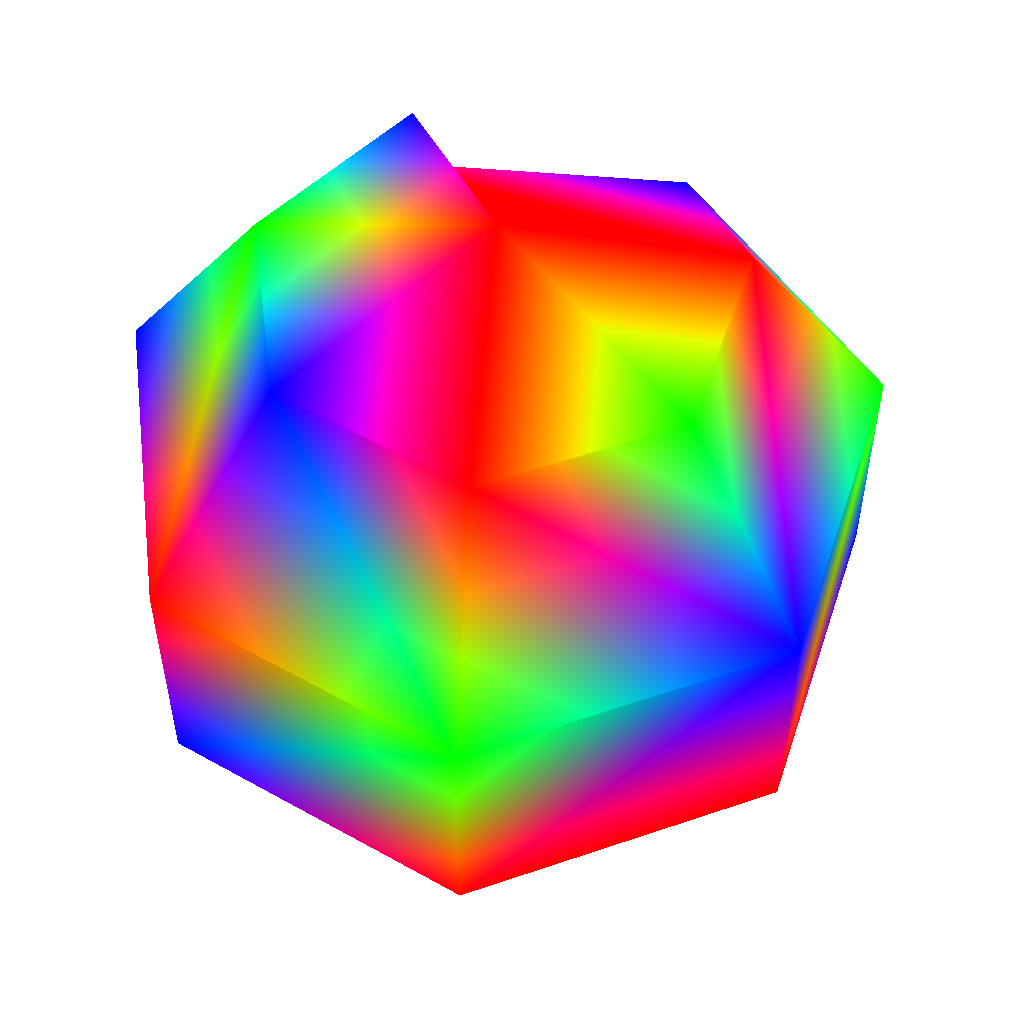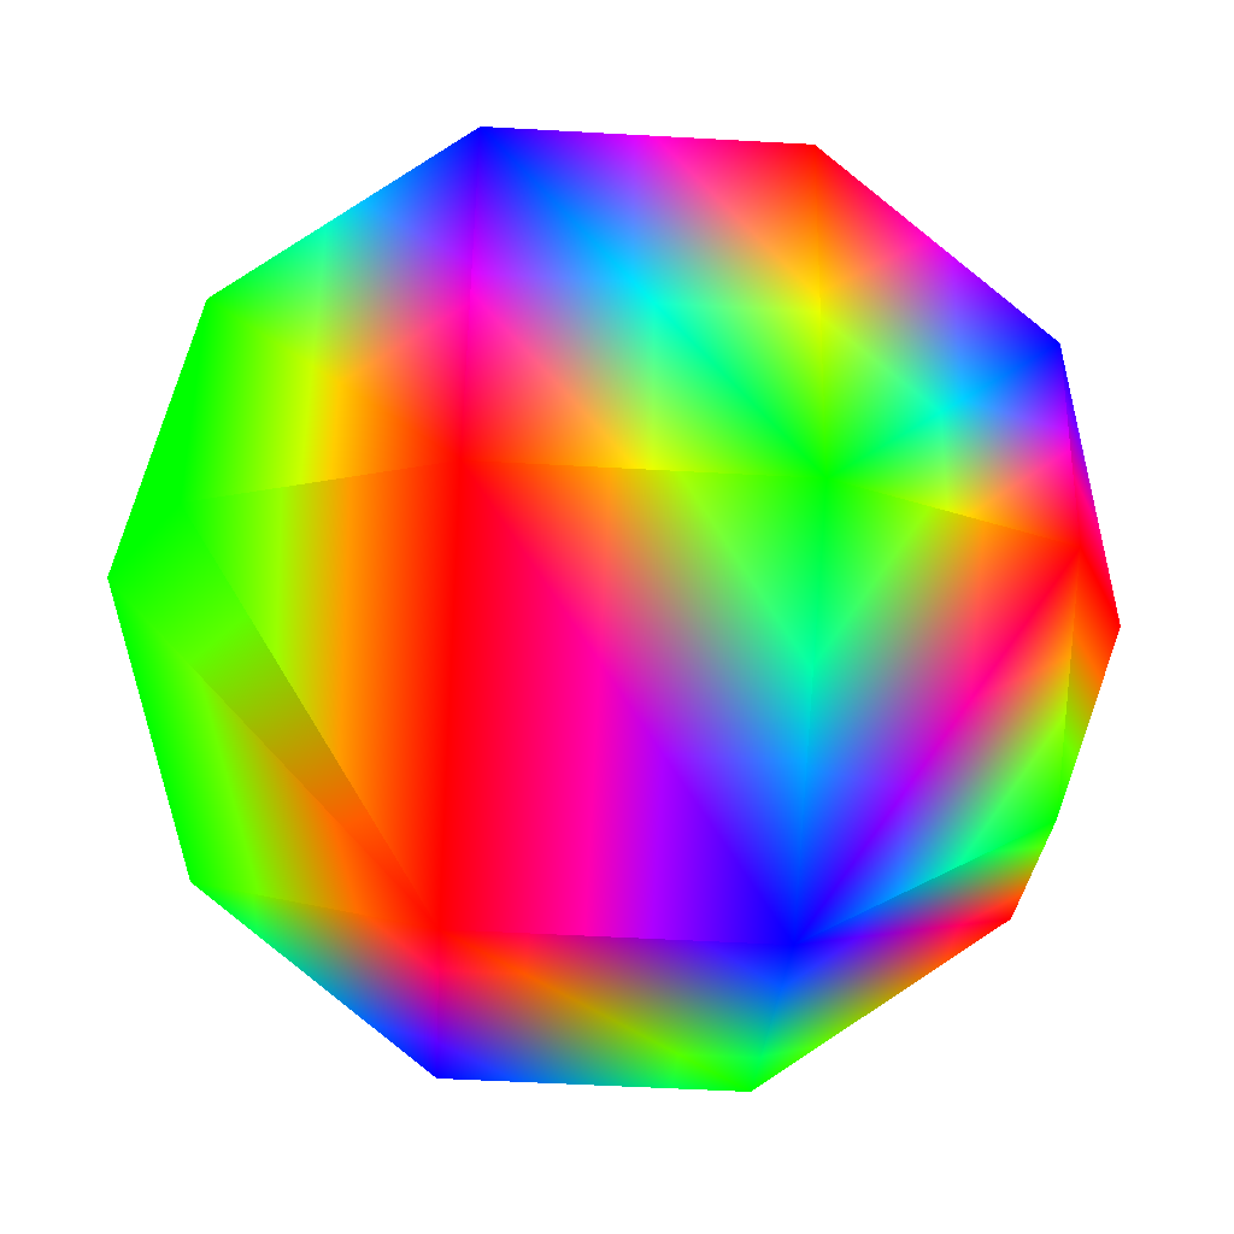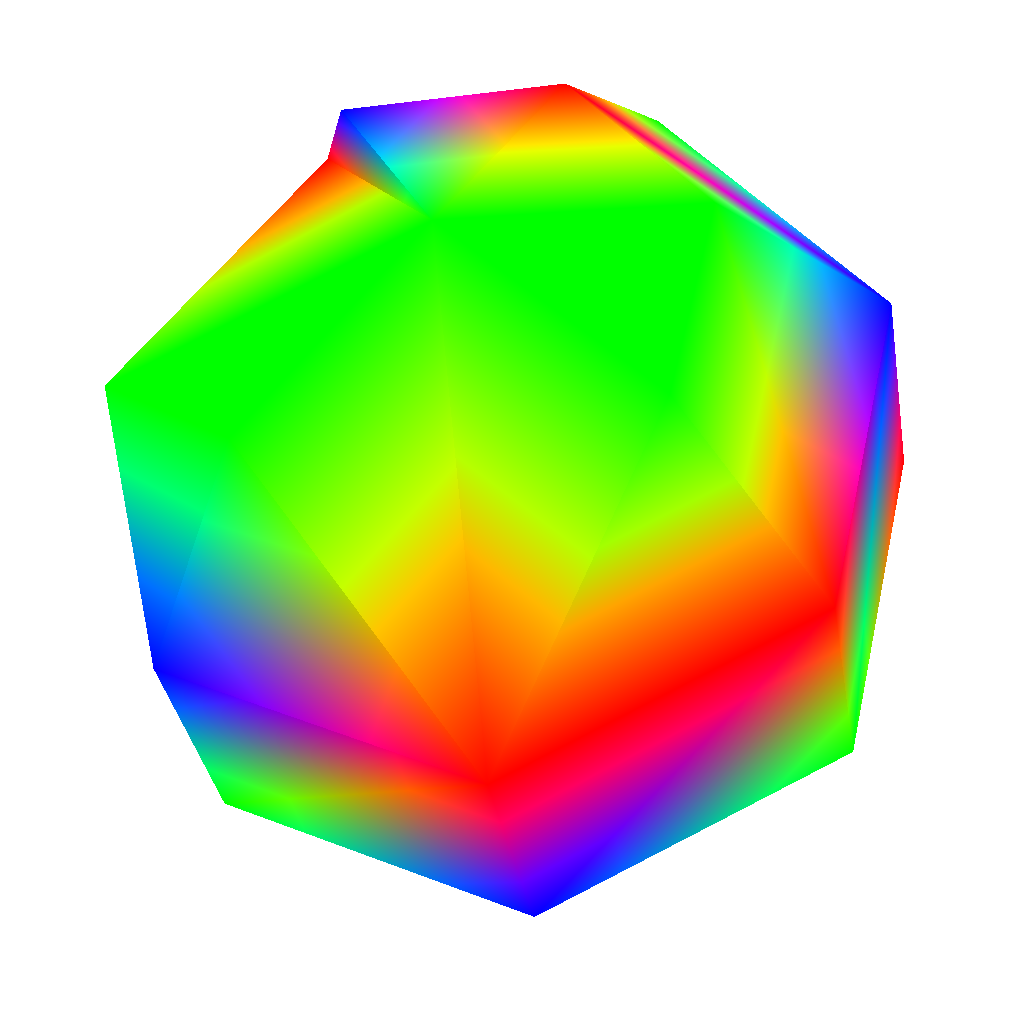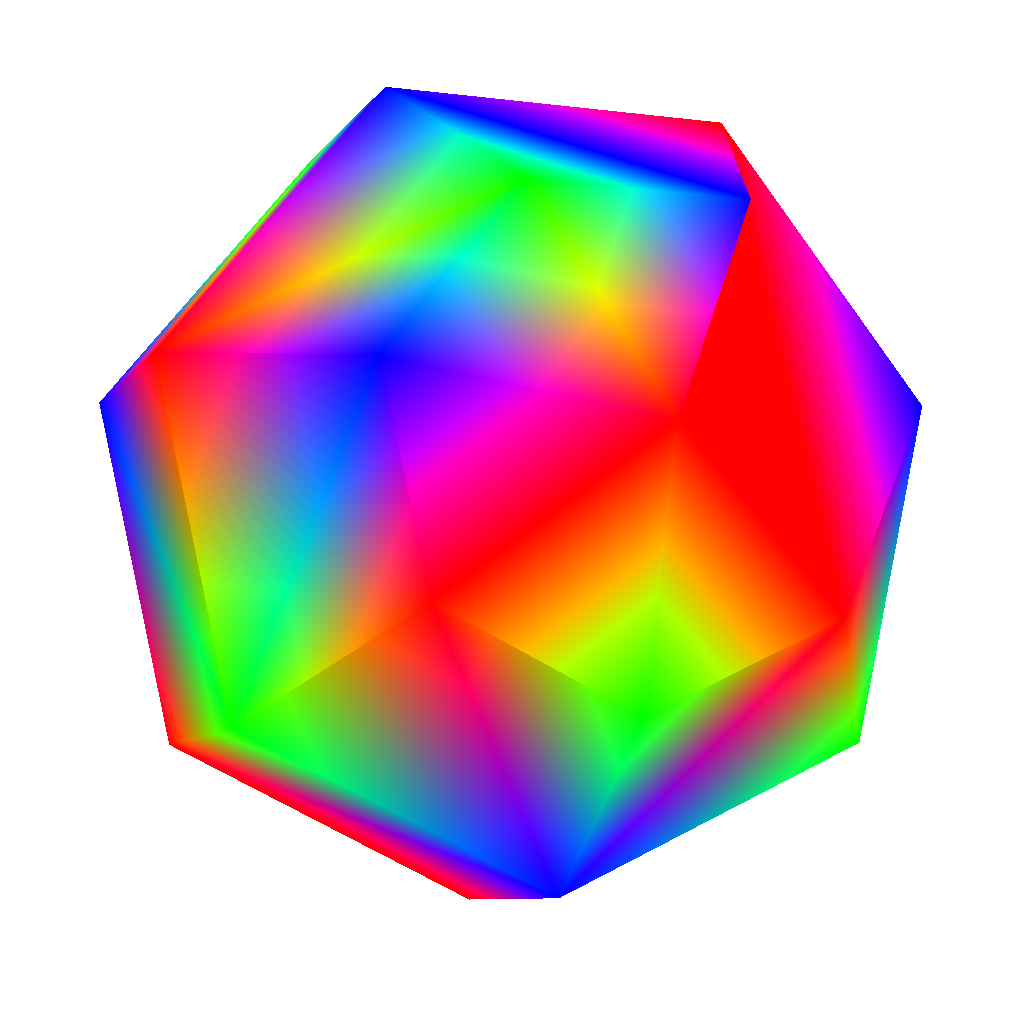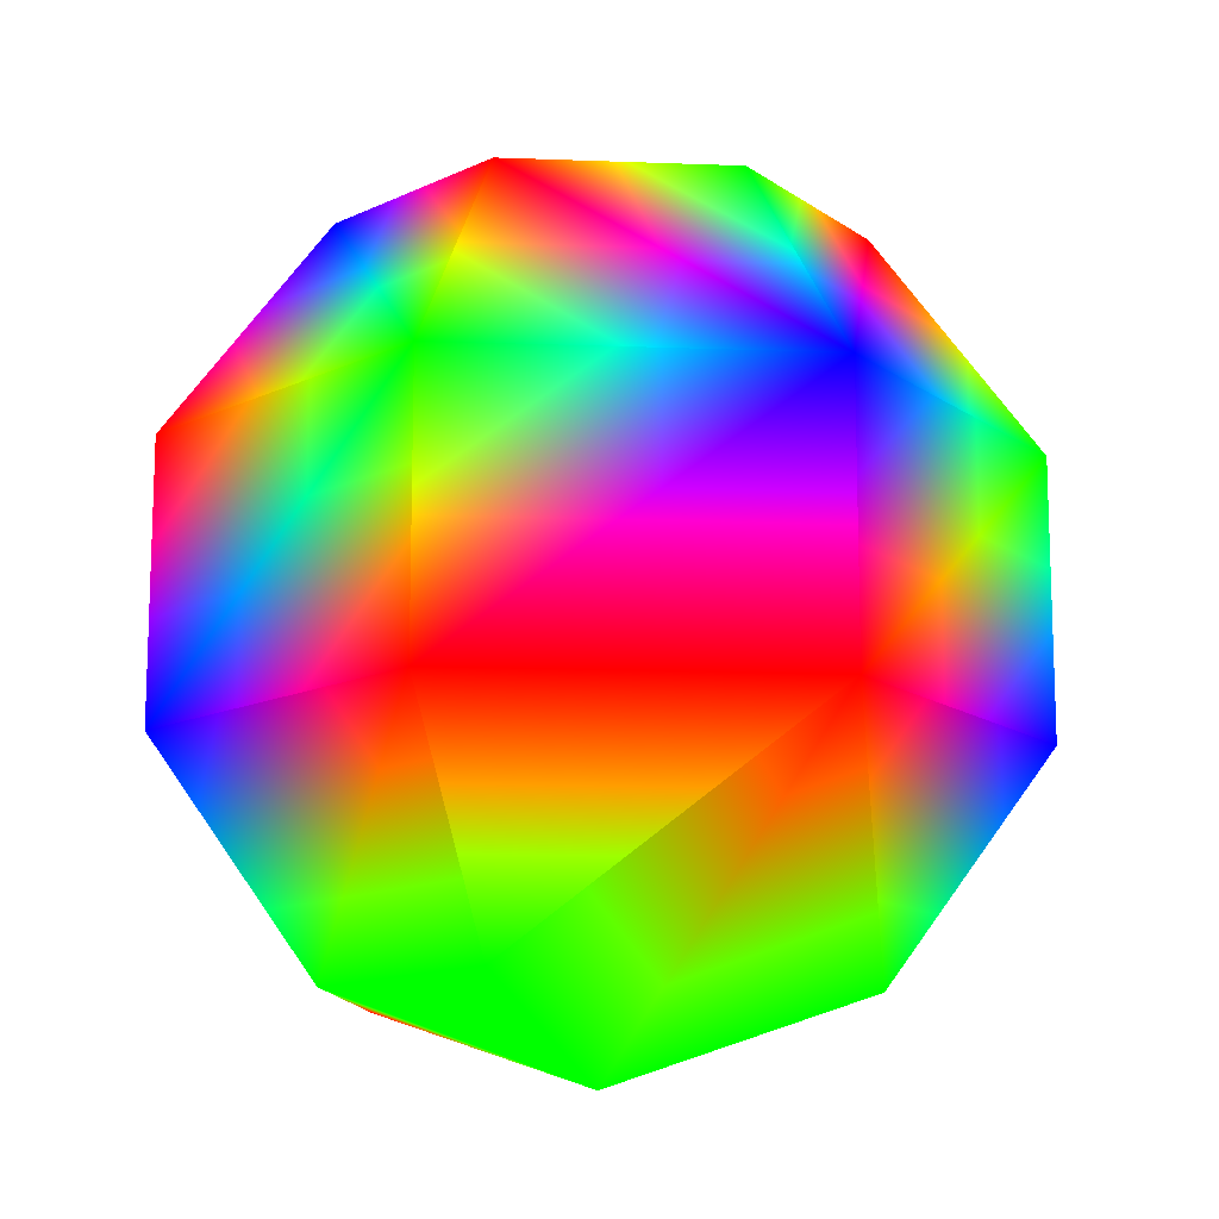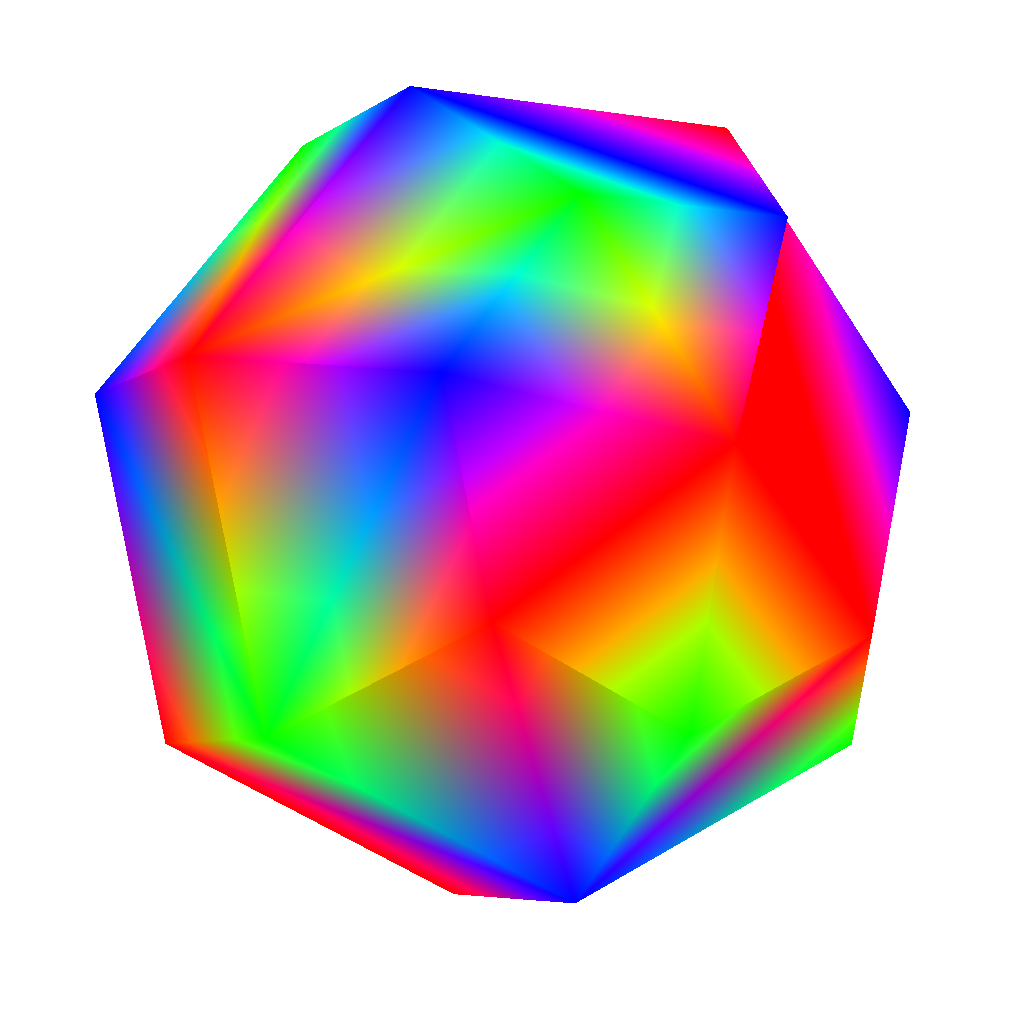
<metadata>
{"format":"obj","ext":"obj","renderer":"f3d","projection":"perspective","resolution":1024,"background":"white","views":[{"elev":52.7,"azim":134.0,"up":"+Y"},{"elev":-52.0,"azim":86.5,"up":"+Z"},{"elev":-35.0,"azim":9.5,"up":"+Z"},{"elev":-8.5,"azim":160.4,"up":"+Z"},{"elev":-13.5,"azim":149.4,"up":"+Y"},{"elev":-6.0,"azim":152.9,"up":"+Z"}]}
</metadata>
<code>
v 0 1 0 1 0 0
v -0.4595 0.809 -0.3665 1 0 0
v -0.4126 0.309 0.8569 1 0 0
f 1 2 3
v -0.9272 0.309 0.2116 0 0 1
f 2 4 3
v 0 -1 0 0 1 0
v -0.4595 -0.809 -0.3665 0 1 0
v 0 -0.309 -0.9511 1 0 0
f 5 6 7
v 0.7436 -0.309 -0.593 1 0 0
v 0.9272 -0.309 0.2116 0 0 1
v 0.573 -0.809 0.1308 0 1 0
f 8 9 10
v 0 0.309 -0.9511 0 0 1
f 8 7 11
v -0.7436 -0.309 -0.593 0 0 1
f 7 6 12
v -0.4126 -0.309 0.8569 1 0 0
v 0.4126 0.309 0.8569 0 0 1
f 3 13 14
v 0.255 -0.809 0.5296 1 0 0
f 5 10 15
f 10 9 15
v -0.9272 -0.309 0.2116 0 1 0
f 5 13 16
f 13 3 16
f 3 4 16
f 4 12 16
f 12 6 16
f 6 5 16
v 0.4595 -0.809 -0.3665 0 1 0
f 10 5 17
f 5 7 17
f 7 8 17
f 8 10 17
v -0.255 -0.809 0.5296 0 0 1
f 13 5 18
f 5 15 18
v 0.4595 0.809 -0.3665 1 0 0
v 0.573 0.809 0.1308 0 0 1
f 19 1 20
v -0.255 0.809 0.5296 0 0 1
f 1 3 21
f 3 14 21
v 0.7436 0.309 -0.593 0 1 0
f 9 8 22
f 8 11 22
f 11 19 22
f 19 20 22
v 0.9272 0.309 0.2116 1 0 0
f 20 23 22
f 23 9 22
v 0 0.809 -0.5878 0 1 0
f 19 11 24
f 11 2 24
f 2 1 24
f 1 19 24
v 0.255 0.809 0.5296 0 1 0
f 23 20 25
f 20 1 25
f 1 21 25
f 21 14 25
f 14 23 25
v 0.4126 -0.309 0.8569 0 1 0
f 9 23 26
f 23 14 26
f 14 13 26
f 13 18 26
f 18 15 26
f 15 9 26
v -0.7436 0.309 -0.593 0 1 0
f 2 11 27
f 11 7 27
f 7 12 27
f 12 4 27
f 4 2 27

</code>
